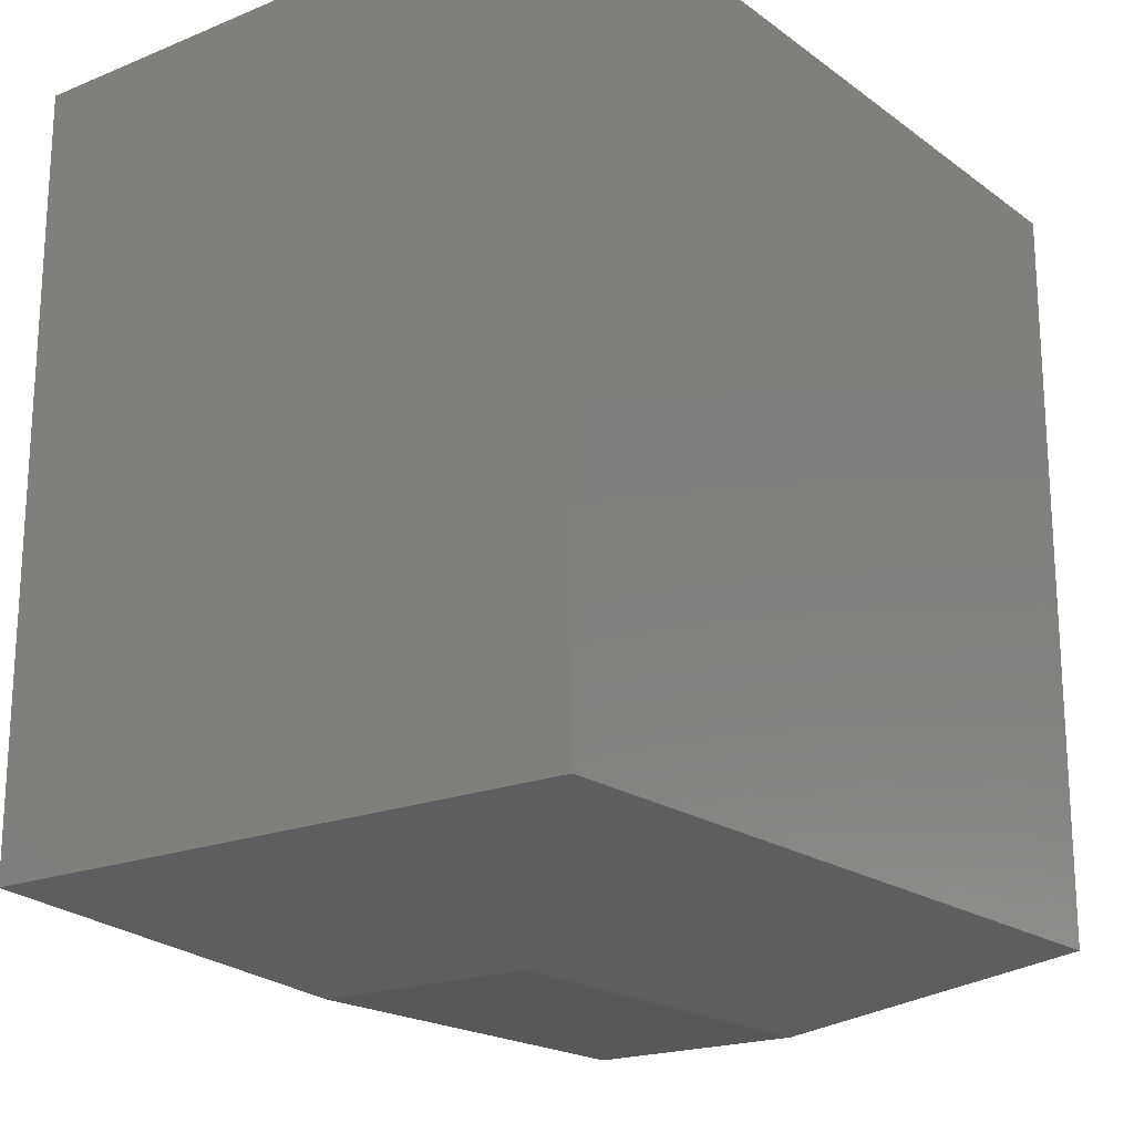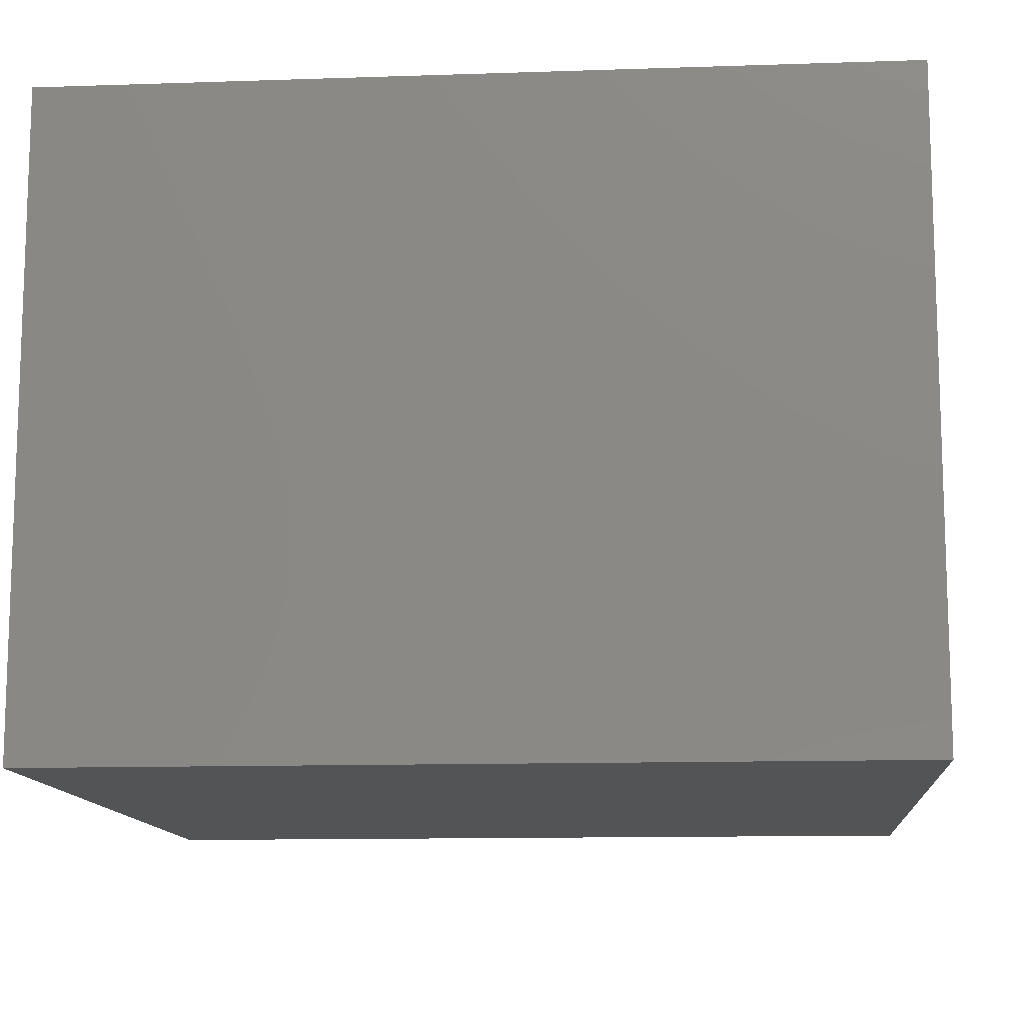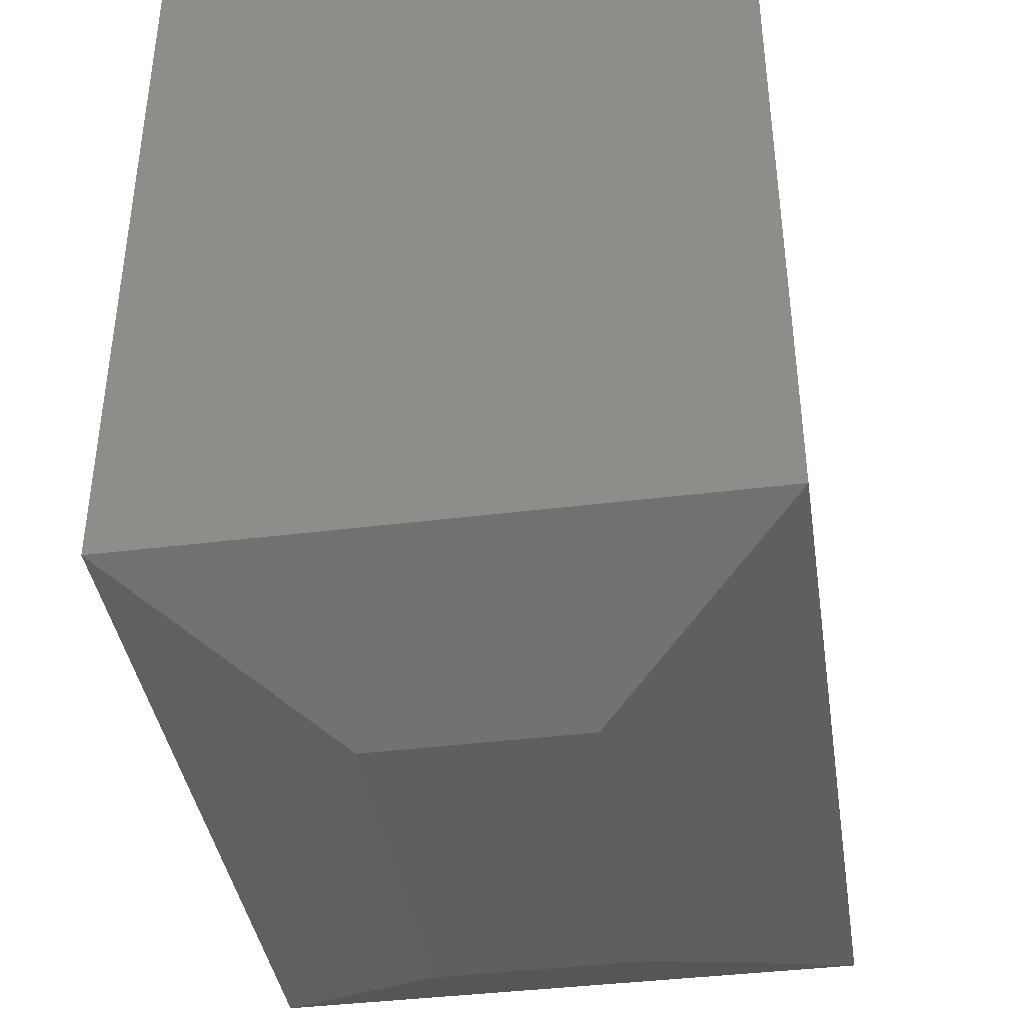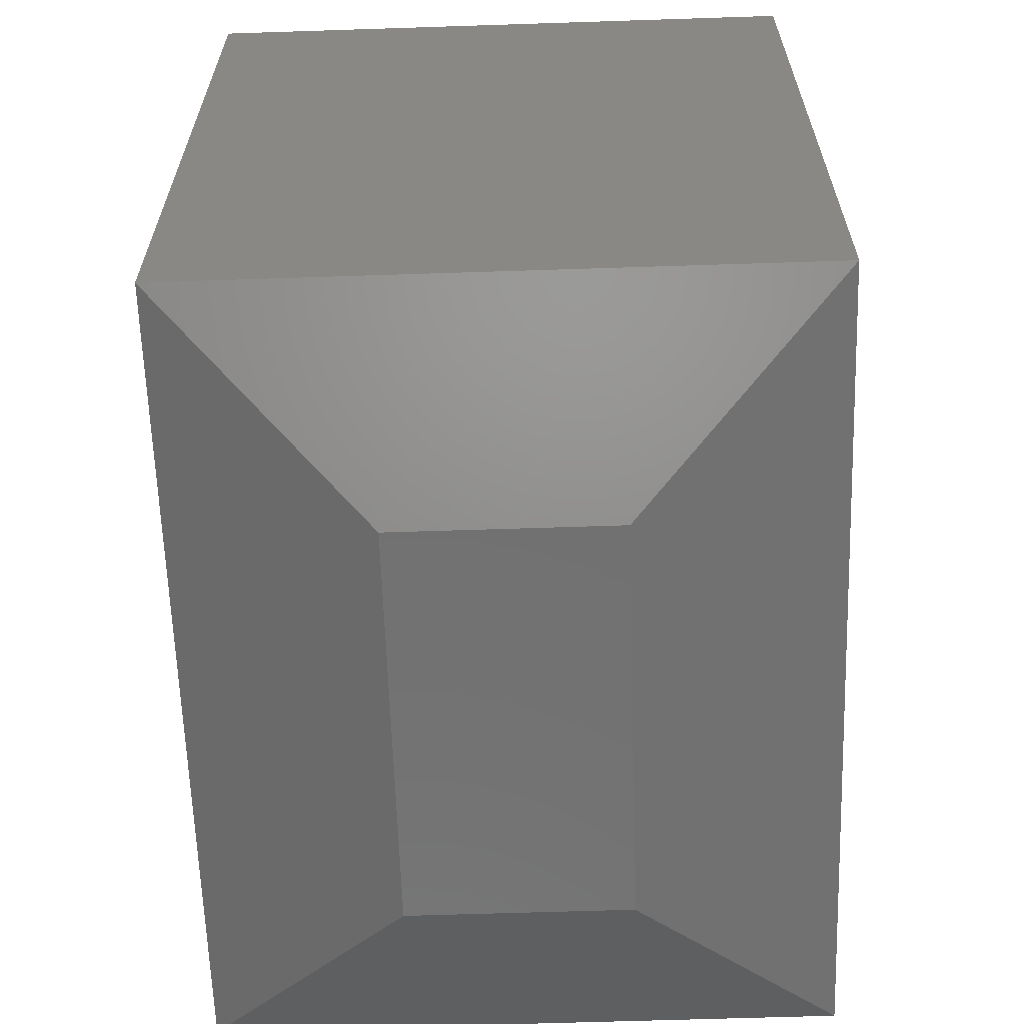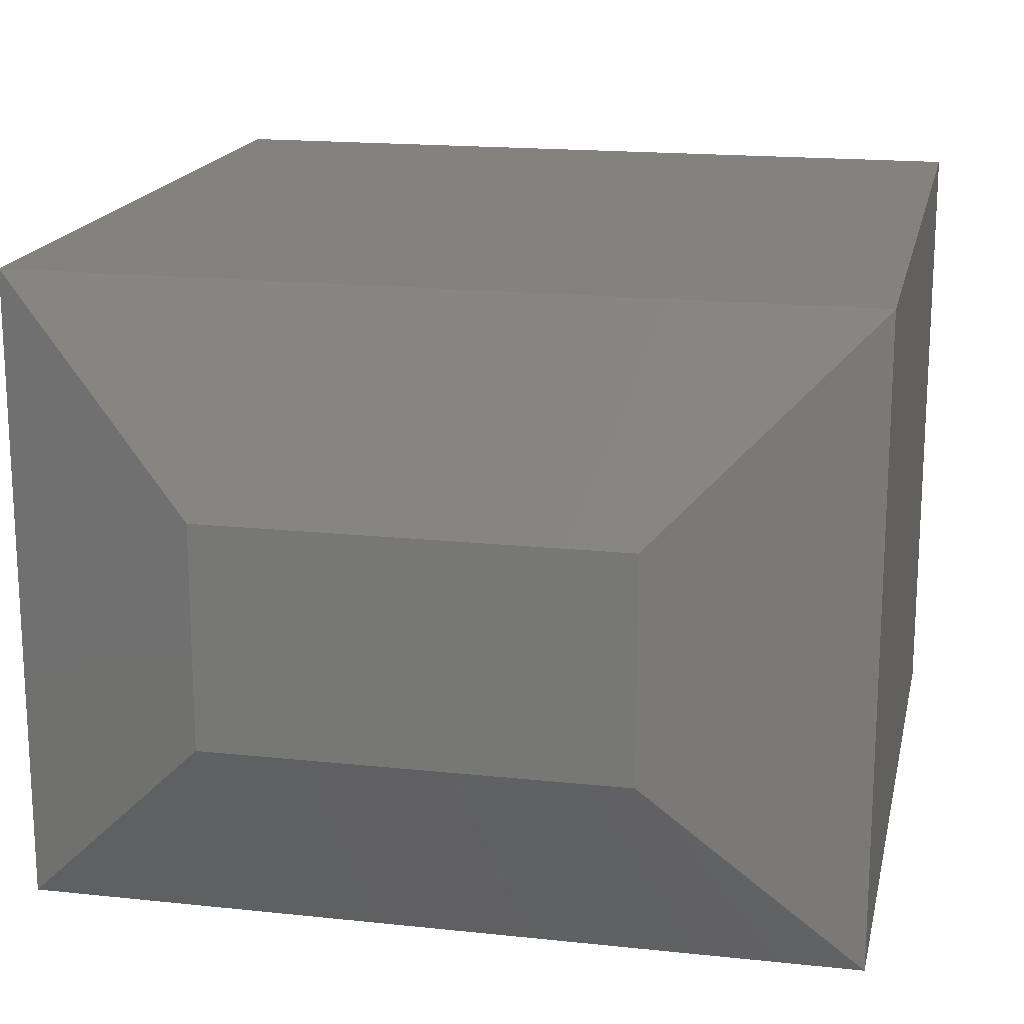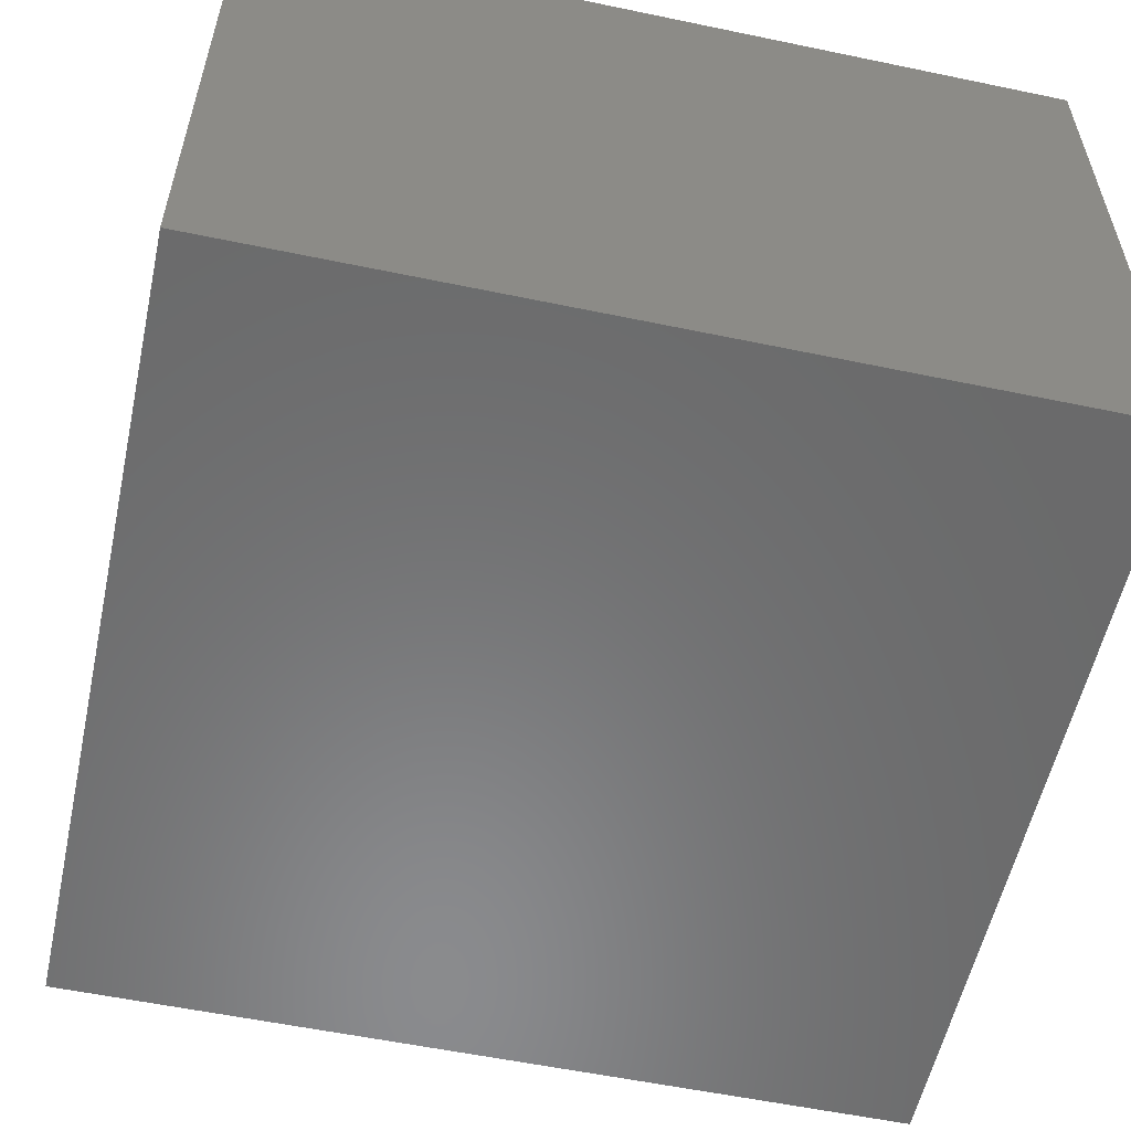
<metadata>
{"format":"stl","ext":"stl","renderer":"f3d","projection":"perspective","resolution":1024,"background":"white","views":[{"elev":-19.6,"azim":127.1,"up":"+Z"},{"elev":-12.1,"azim":4.6,"up":"+Y"},{"elev":-39.9,"azim":-81.2,"up":"+Z"},{"elev":-63.2,"azim":-88.1,"up":"+Z"},{"elev":17.4,"azim":-168.0,"up":"+Y"},{"elev":-56.5,"azim":-12.3,"up":"+Y"}]}
</metadata>
<code>
# stl→obj: 12 verts, 20 faces
v -0.6094 0.2422 0
v -0.6094 0.3932 0
v -0.3281 0.2422 0
v -0.3281 0.3932 0
v -0.75 0.5338 0.0625
v -0.75 0.1016 0.0625
v -0.75 0.5338 0.6016
v -0.75 0.1016 0.6016
v -0.1875 0.5338 0.0625
v -0.1875 0.5338 0.6016
v -0.1875 0.1016 0.0625
v -0.1875 0.1016 0.6016
f 1 2 3
f 3 2 4
f 5 6 7
f 7 6 8
f 9 5 10
f 10 5 7
f 11 9 12
f 12 9 10
f 6 11 8
f 8 11 12
f 9 4 5
f 5 4 2
f 11 3 9
f 9 3 4
f 6 1 11
f 11 1 3
f 5 2 6
f 6 2 1
f 8 12 7
f 7 12 10

</code>
